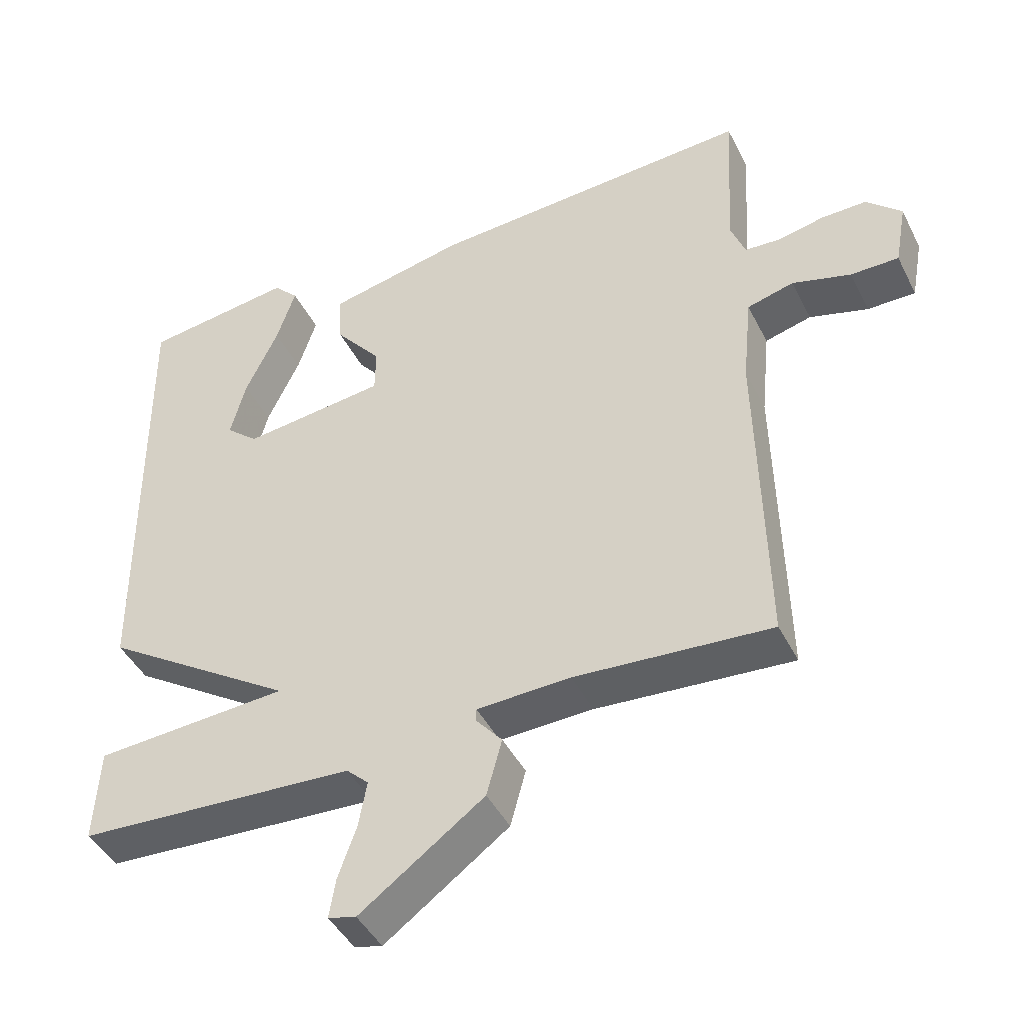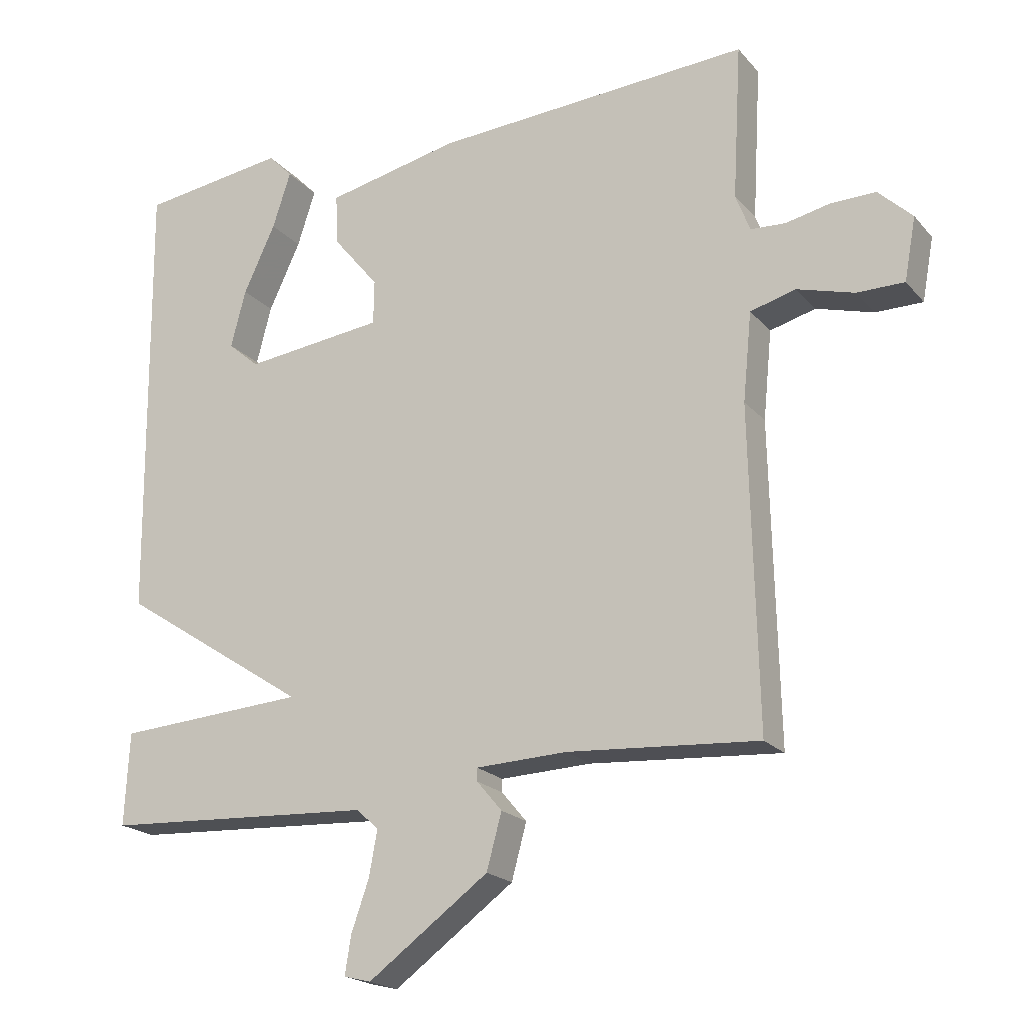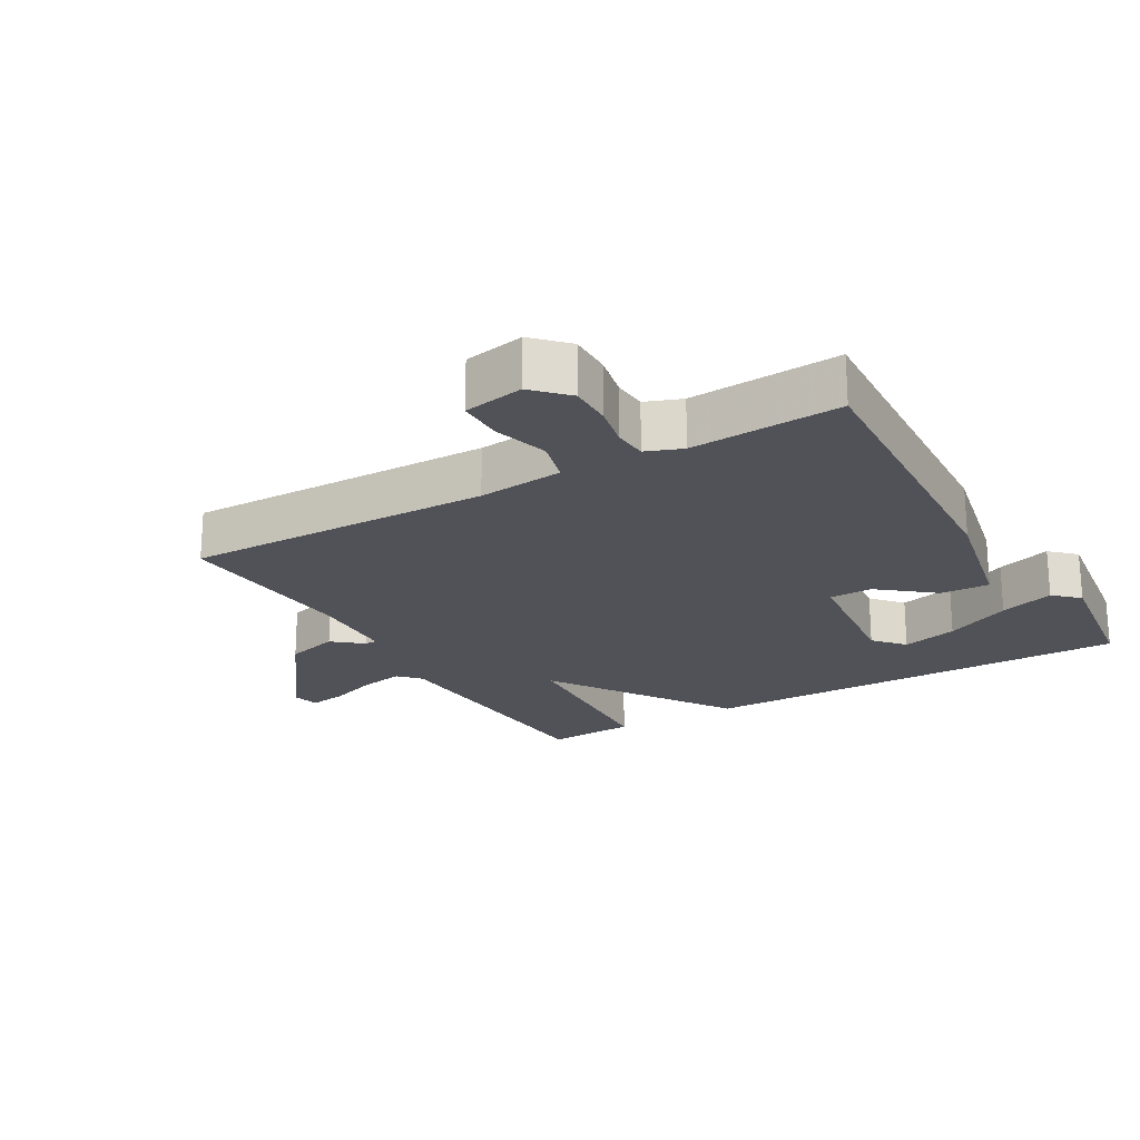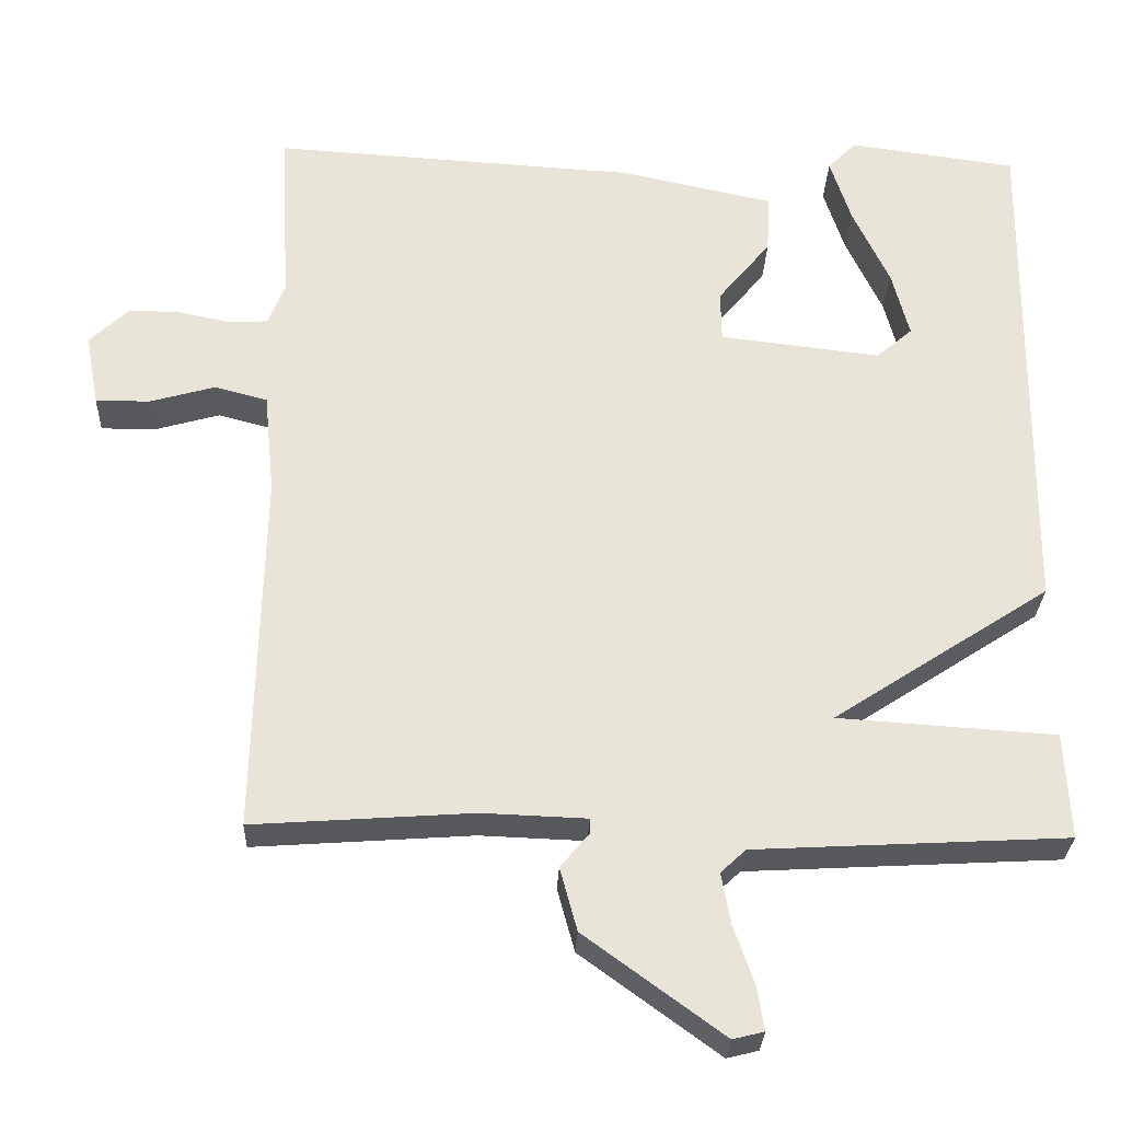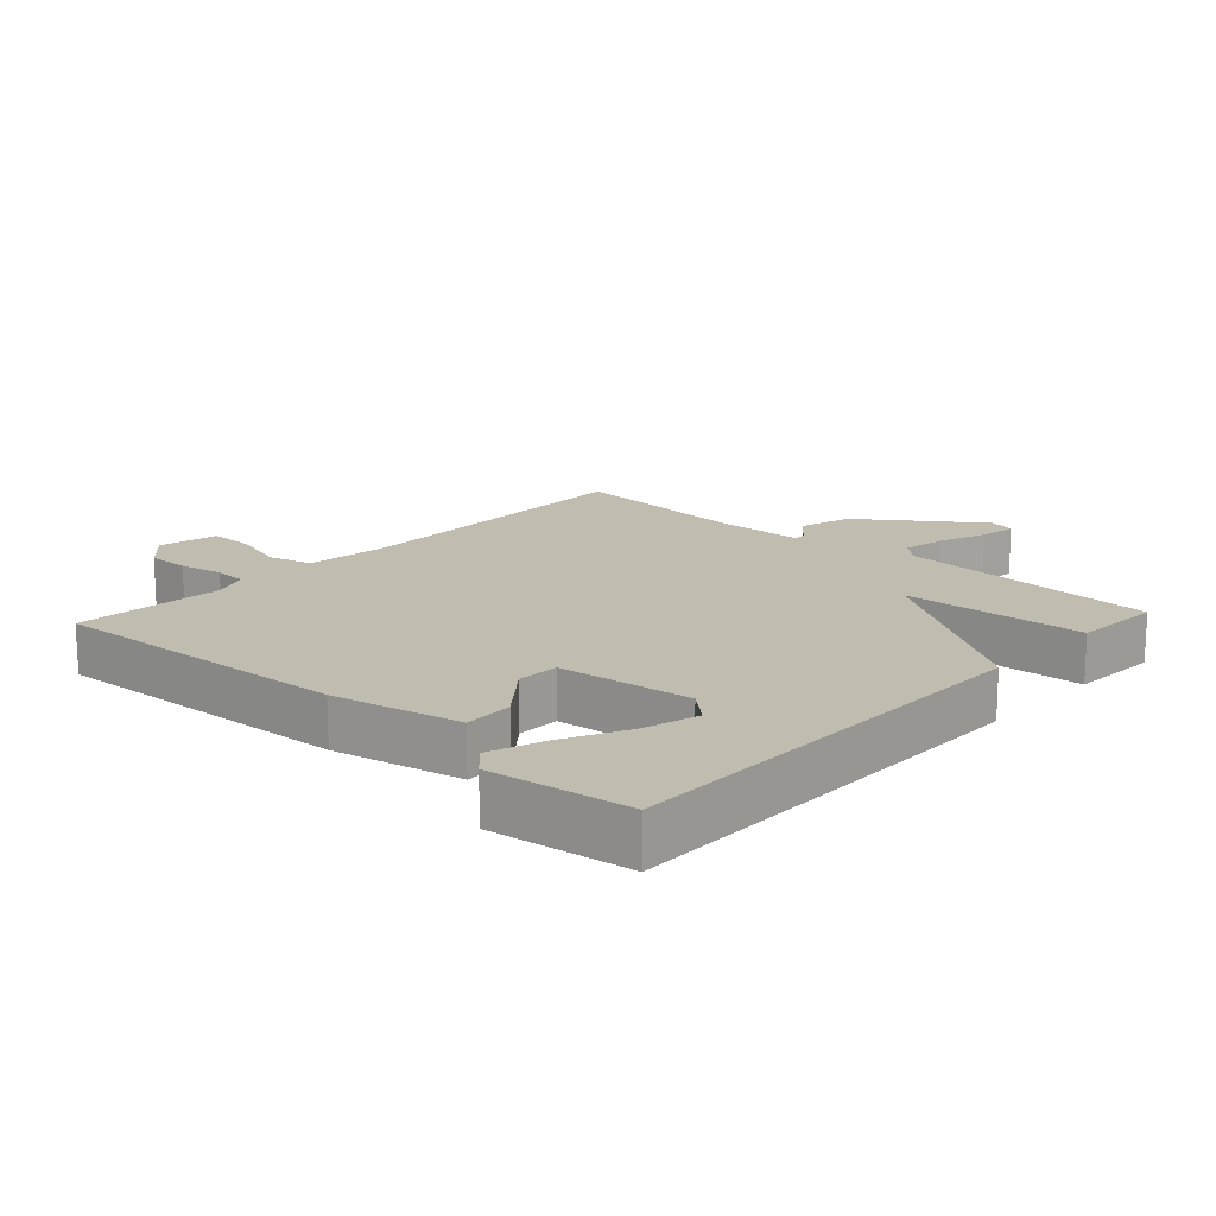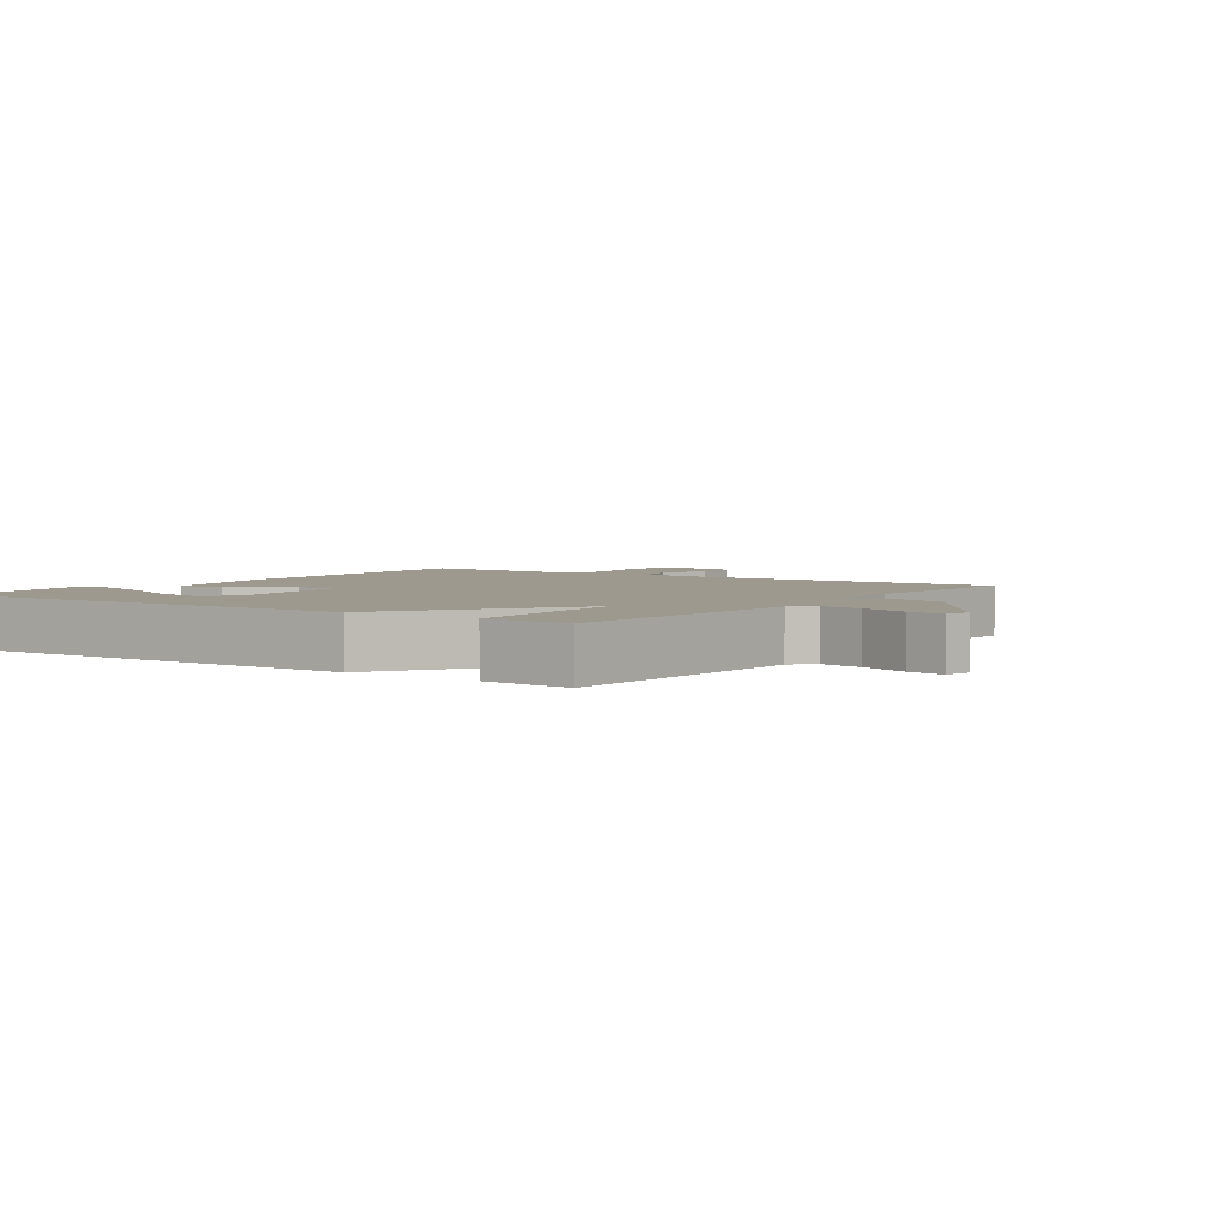
<metadata>
{"format":"obj","ext":"obj","renderer":"f3d","projection":"perspective","resolution":1024,"background":"white","views":[{"elev":-44.1,"azim":-154.6,"up":"+Z"},{"elev":-20.2,"azim":-151.7,"up":"+Z"},{"elev":-21.4,"azim":-59.7,"up":"+Y"},{"elev":-28.4,"azim":-2.3,"up":"+Z"},{"elev":16.3,"azim":42.9,"up":"+Y"},{"elev":3.5,"azim":125.3,"up":"+Y"}]}
</metadata>
<code>
v -0.5 0.07 0.5
v -0.033 0.07 0.472
v 0.163 0.07 0.43
v 0.159 0.07 0.355
v 0.092 0.07 0.273
v 0.093 0.07 0.208
v 0.299 0.07 0.184
v 0.345 0.07 0.224
v 0.323 0.07 0.309
v 0.276 0.07 0.409
v 0.249 0.07 0.492
v 0.285 0.07 0.529
v 0.5 0.07 0.5
v 0.493 0.07 -0.164
v 0.215 0.07 -0.346
v 0.493 0.07 -0.364
v 0.5 0.07 -0.5
v 0.101 0.07 -0.522
v 0.069 0.07 -0.552
v 0.081 0.07 -0.618
v 0.107 0.07 -0.692
v 0.116 0.07 -0.748
v 0.076 0.07 -0.758
v -0.101 0.07 -0.629
v -0.123 0.07 -0.548
v -0.086 0.07 -0.504
v -0.086 0.07 -0.485
v -0.22 0.07 -0.48
v -0.5 0.07 -0.5
v -0.49 0.07 -0.035
v -0.503 0.07 0.095
v -0.57 0.07 0.113
v -0.654 0.07 0.089
v -0.723 0.07 0.089
v -0.74 0.07 0.181
v -0.69 0.07 0.229
v -0.625 0.07 0.228
v -0.559 0.07 0.214
v -0.508 0.07 0.217
v -0.487 0.07 0.272
v -0.5 0 0.5
v -0.033 0 0.472
v 0.163 0 0.43
v 0.159 0 0.355
v 0.092 0 0.273
v 0.093 0 0.208
v 0.299 0 0.184
v 0.345 0 0.224
v 0.323 0 0.309
v 0.276 0 0.409
v 0.249 0 0.492
v 0.285 0 0.529
v 0.5 0 0.5
v 0.493 0 -0.164
v 0.215 0 -0.346
v 0.493 0 -0.364
v 0.5 0 -0.5
v 0.101 0 -0.522
v 0.069 0 -0.552
v 0.081 0 -0.618
v 0.107 0 -0.692
v 0.116 0 -0.748
v 0.076 0 -0.758
v -0.101 0 -0.629
v -0.123 0 -0.548
v -0.086 0 -0.504
v -0.086 0 -0.485
v -0.22 0 -0.48
v -0.5 0 -0.5
v -0.49 0 -0.035
v -0.503 0 0.095
v -0.57 0 0.113
v -0.654 0 0.089
v -0.723 0 0.089
v -0.74 0 0.181
v -0.69 0 0.229
v -0.625 0 0.228
v -0.559 0 0.214
v -0.508 0 0.217
v -0.487 0 0.272
f 36 37 38
f 35 36 38
f 34 35 38
f 33 34 38
f 32 33 38
f 31 32 38 39
f 30 31 39 40
f 28 29 30
f 27 28 30 40
f 24 25 26
f 23 24 26
f 22 23 26
f 21 22 26
f 20 21 26
f 19 20 26 27
f 40 1 2
f 27 40 2
f 19 27 2
f 18 19 2
f 15 16 17 18
f 13 14 15
f 11 12 13
f 10 11 13
f 9 10 13
f 8 9 13
f 8 13 15 18
f 2 3 4 5
f 2 5 6
f 18 2 6
f 7 8 18
f 6 7 18
f 78 77 76
f 78 76 75
f 78 75 74
f 78 74 73
f 78 73 72
f 79 78 72 71
f 80 79 71 70
f 70 69 68
f 80 70 68 67
f 66 65 64
f 66 64 63
f 66 63 62
f 66 62 61
f 66 61 60
f 67 66 60 59
f 42 41 80
f 42 80 67
f 42 67 59
f 42 59 58
f 58 57 56 55
f 55 54 53
f 53 52 51
f 53 51 50
f 53 50 49
f 53 49 48
f 58 55 53 48
f 45 44 43 42
f 46 45 42
f 46 42 58
f 58 48 47
f 58 47 46
f 1 41 42 2
f 2 42 43 3
f 3 43 44 4
f 4 44 45 5
f 5 45 46 6
f 6 46 47 7
f 7 47 48 8
f 8 48 49 9
f 9 49 50 10
f 10 50 51 11
f 11 51 52 12
f 12 52 53 13
f 13 53 54 14
f 14 54 55 15
f 15 55 56 16
f 16 56 57 17
f 17 57 58 18
f 18 58 59 19
f 19 59 60 20
f 20 60 61 21
f 21 61 62 22
f 22 62 63 23
f 23 63 64 24
f 24 64 65 25
f 25 65 66 26
f 26 66 67 27
f 27 67 68 28
f 28 68 69 29
f 29 69 70 30
f 30 70 71 31
f 31 71 72 32
f 32 72 73 33
f 33 73 74 34
f 34 74 75 35
f 35 75 76 36
f 36 76 77 37
f 37 77 78 38
f 38 78 79 39
f 39 79 80 40
f 40 80 41 1

</code>
